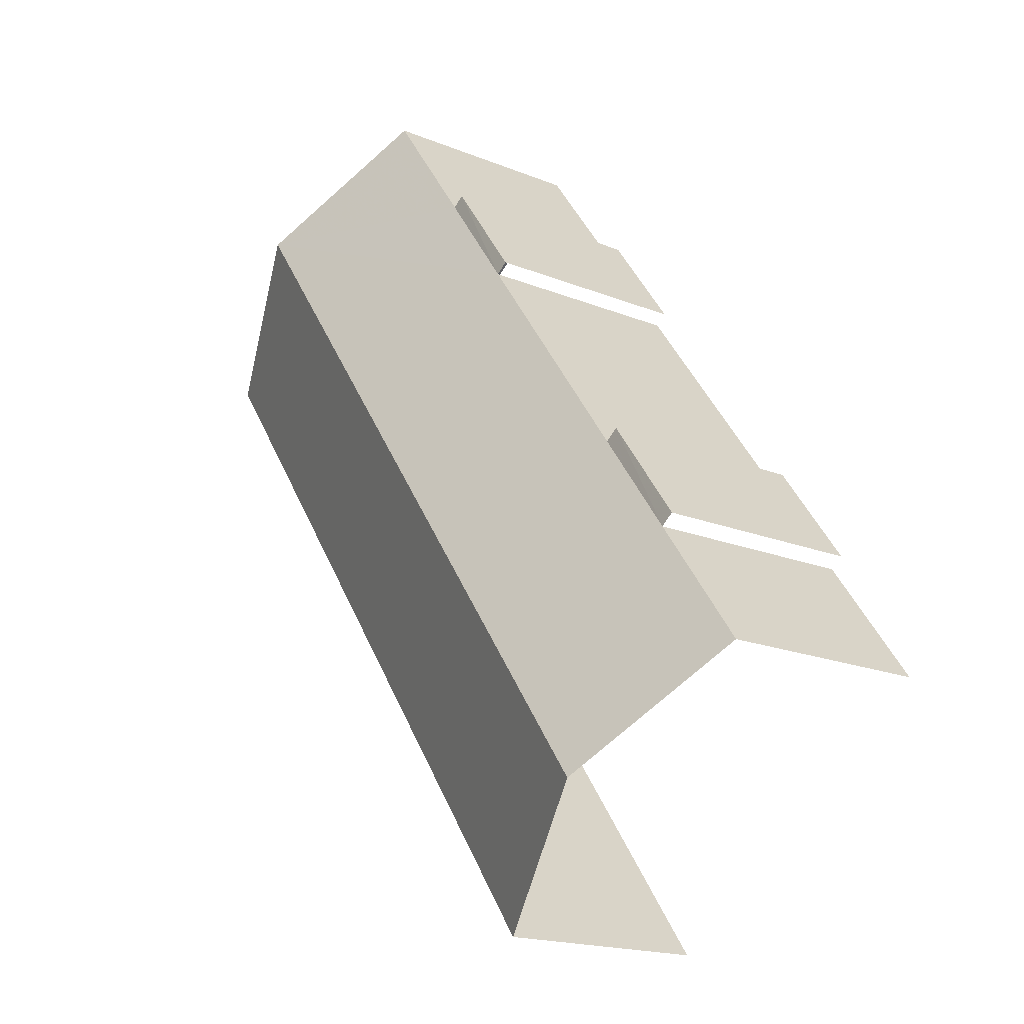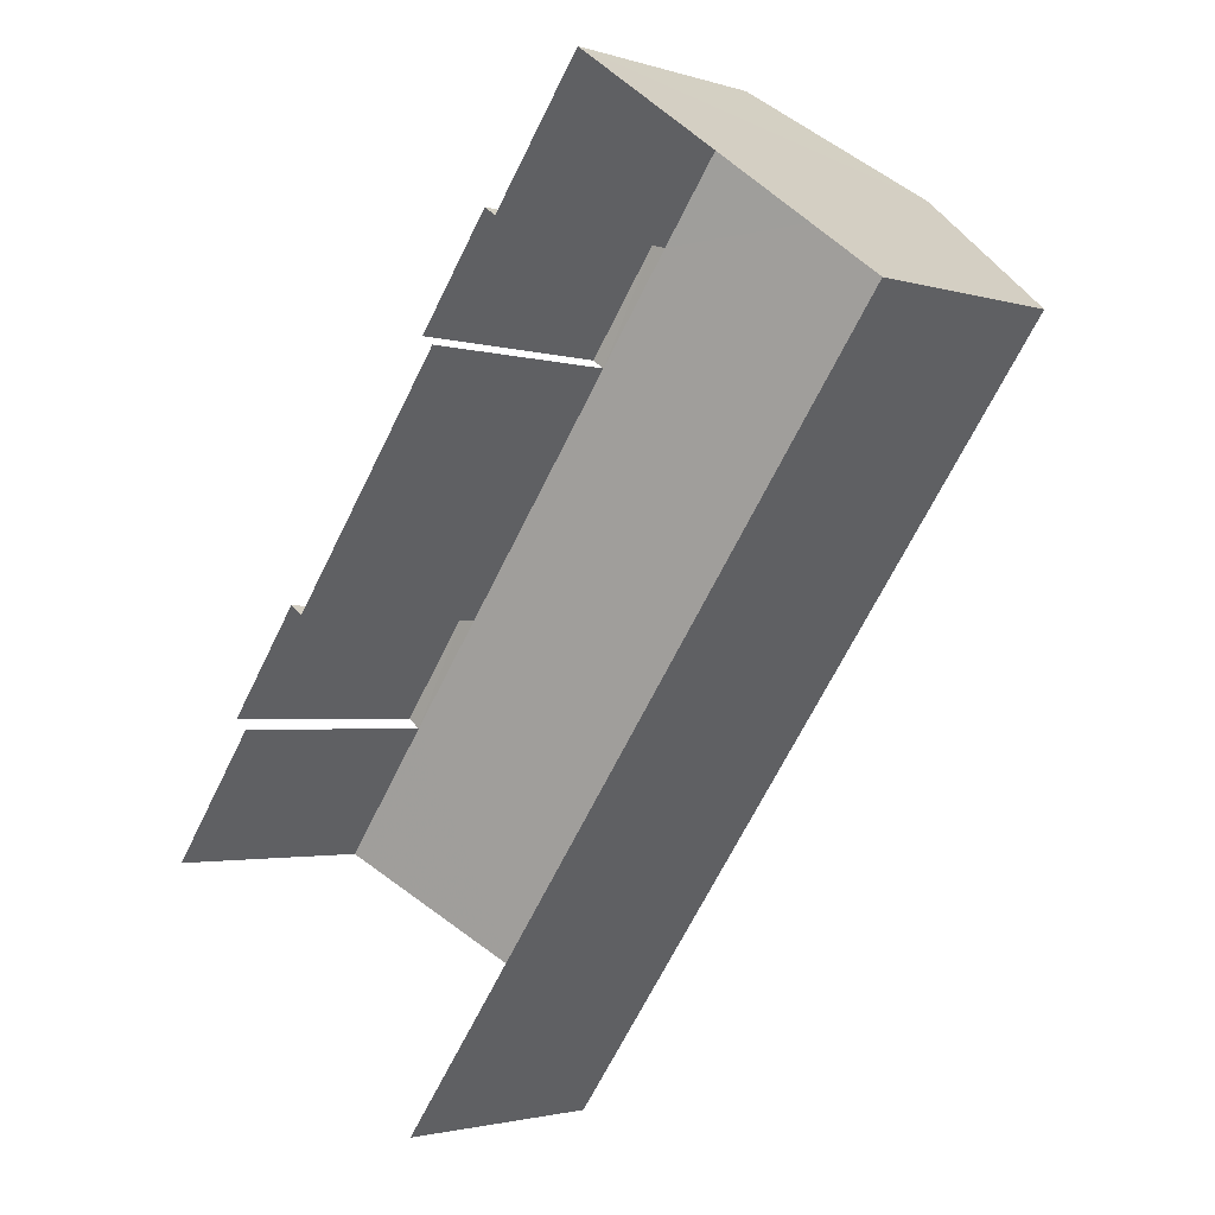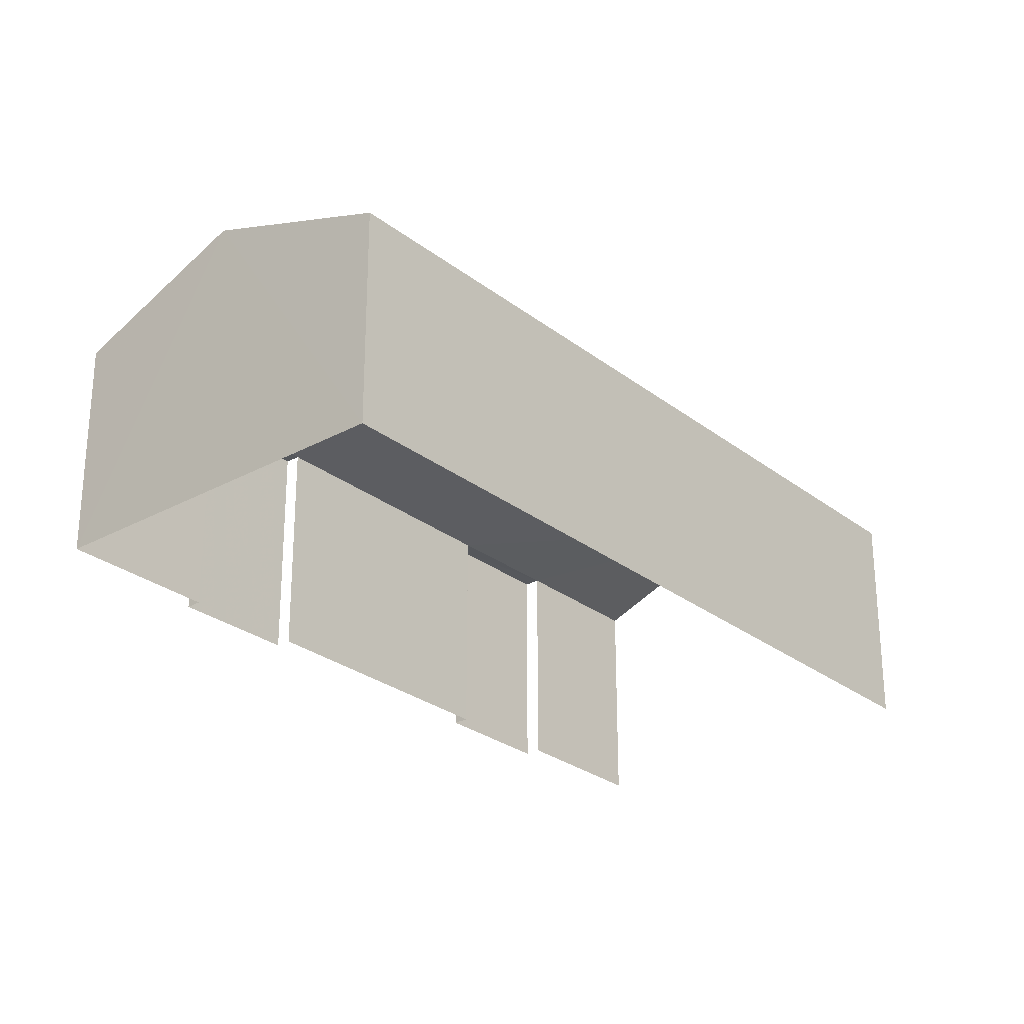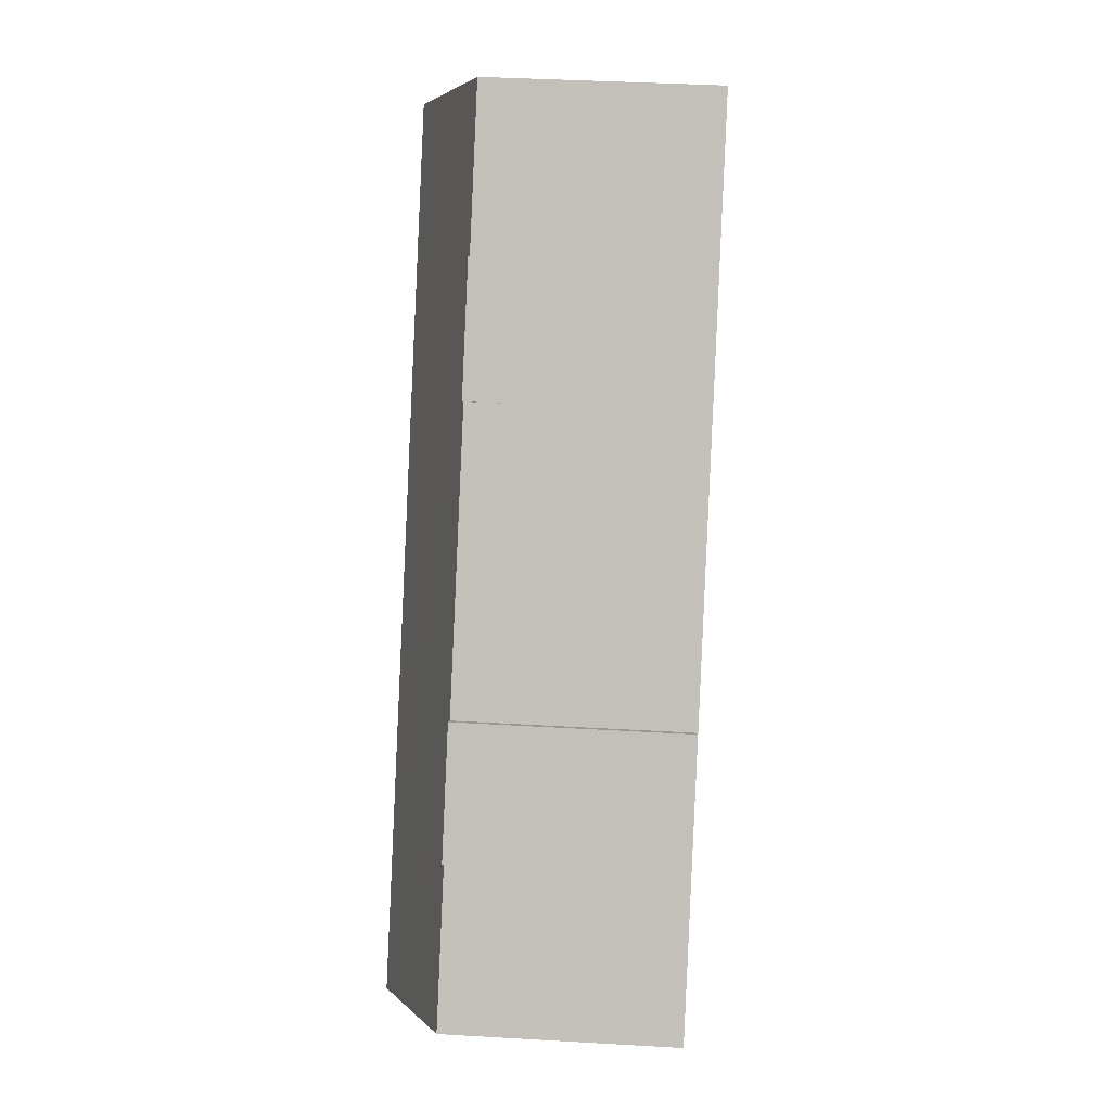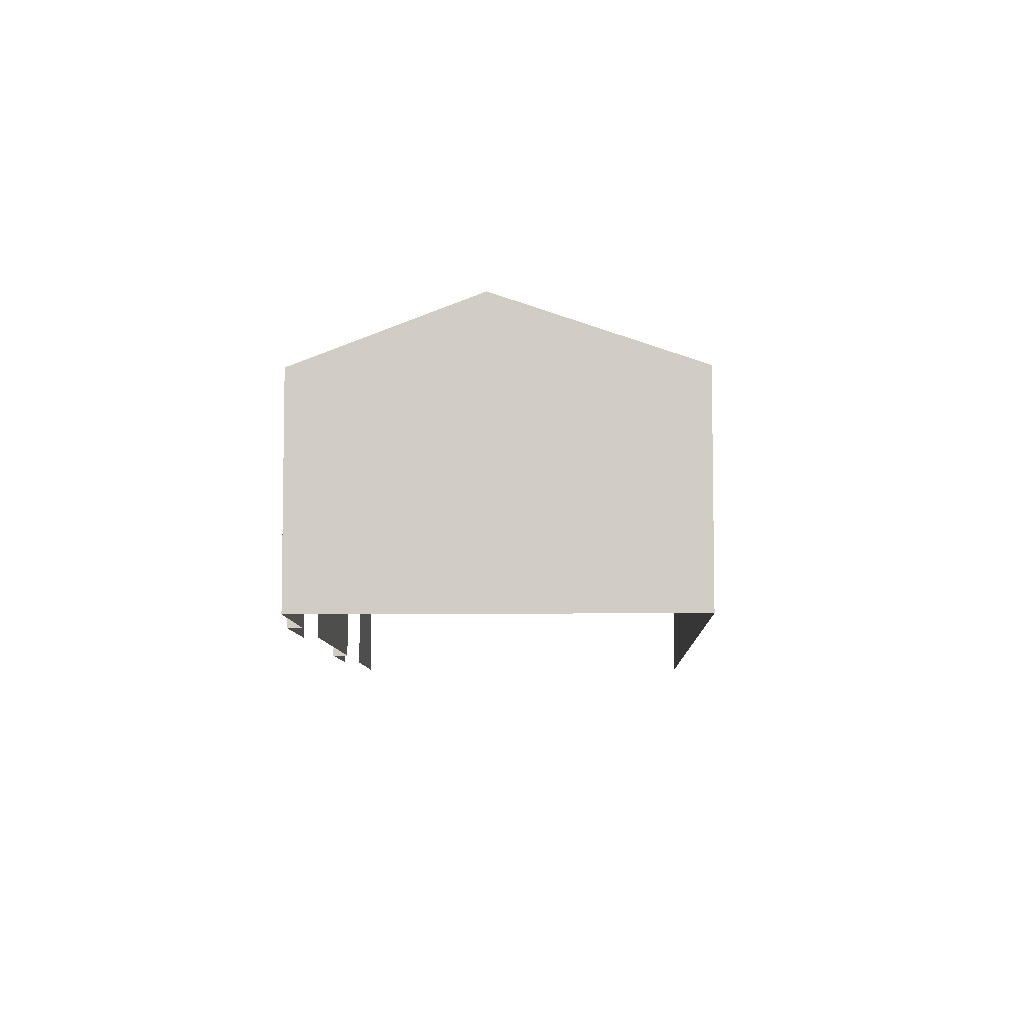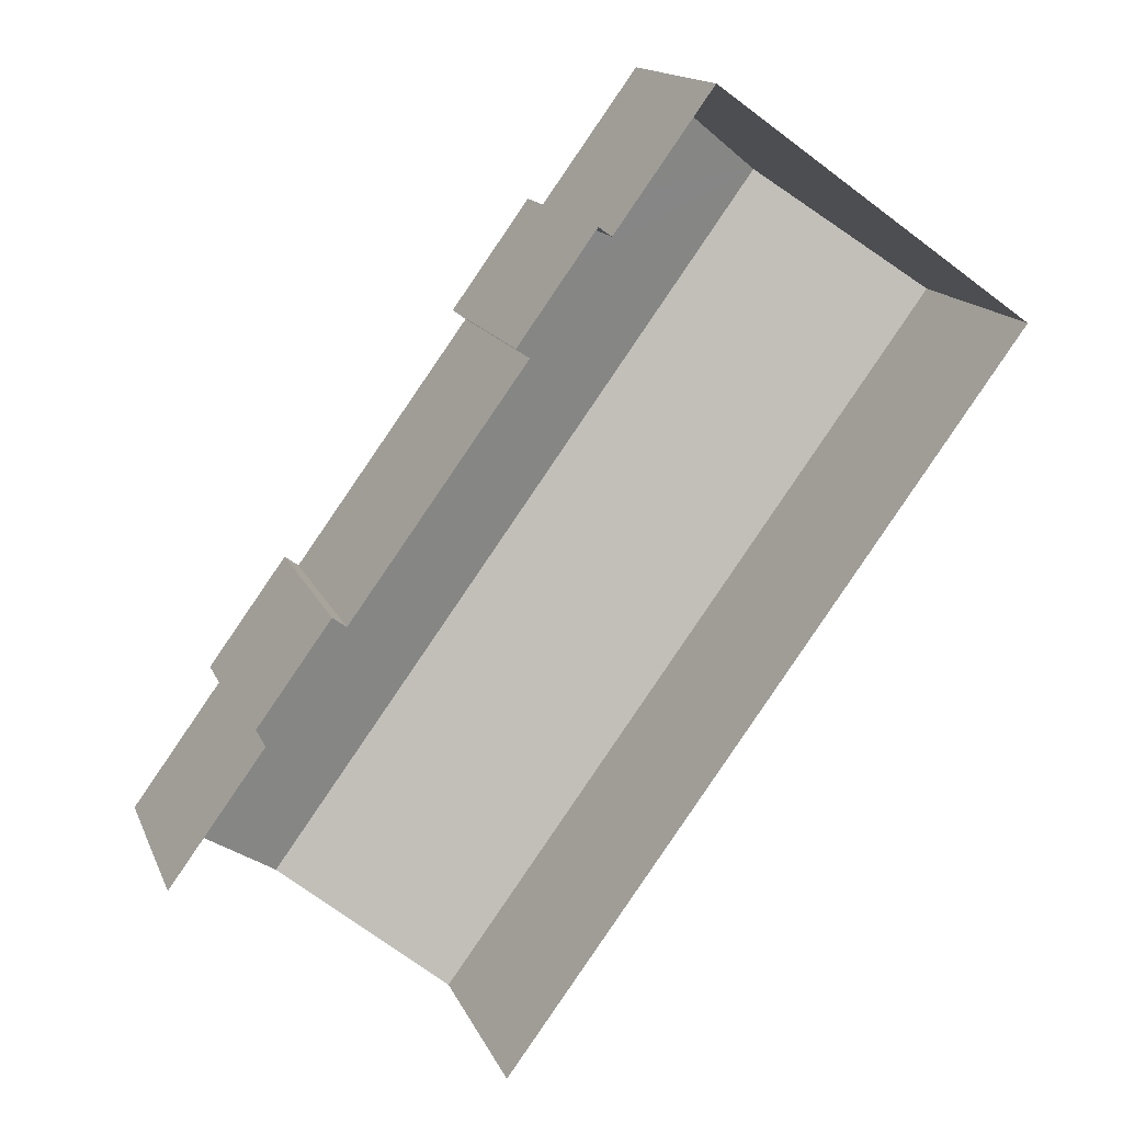
<metadata>
{"format":"obj","ext":"obj","renderer":"f3d","projection":"perspective","resolution":1024,"background":"white","views":[{"elev":-17.9,"azim":51.2,"up":"+Y"},{"elev":-2.2,"azim":-138.3,"up":"+Y"},{"elev":-27.3,"azim":-103.7,"up":"+Z"},{"elev":37.9,"azim":94.3,"up":"+Y"},{"elev":-7.3,"azim":-142.2,"up":"+Z"},{"elev":14.7,"azim":163.3,"up":"+Y"}]}
</metadata>
<code>
v -2.256e+05 -1.281e+05 11.58
v -2.256e+05 -1.281e+05 11.58
v -2.256e+05 -1.281e+05 11.58
v -2.256e+05 -1.281e+05 11.58
v -2.256e+05 -1.281e+05 11.58
v -2.256e+05 -1.281e+05 11.58
v -2.256e+05 -1.281e+05 11.58
v -2.256e+05 -1.281e+05 11.58
v -2.256e+05 -1.281e+05 11.58
v -2.256e+05 -1.281e+05 11.58
v -2.256e+05 -1.281e+05 11.58
v -2.256e+05 -1.281e+05 11.58
v -2.256e+05 -1.281e+05 19.87
v -2.256e+05 -1.281e+05 17.91
v -2.256e+05 -1.281e+05 19.87
v -2.256e+05 -1.281e+05 17.91
v -2.256e+05 -1.281e+05 17.91
v -2.256e+05 -1.281e+05 17.91
v -2.256e+05 -1.281e+05 17.91
v -2.256e+05 -1.281e+05 17.91
v -2.256e+05 -1.281e+05 17.91
v -2.256e+05 -1.281e+05 17.91
v -2.256e+05 -1.281e+05 17.91
v -2.256e+05 -1.281e+05 17.91
v -2.256e+05 -1.281e+05 17.91
v -2.256e+05 -1.281e+05 17.91
f 1 2 3
f 1 4 5
f 2 6 7
f 8 4 9
f 3 7 10
f 11 3 10
f 4 12 9
f 1 3 12
f 2 7 3
f 1 12 4
f 17 4 8
f 18 17 8
f 14 1 15
f 1 5 15
f 5 26 15
f 21 3 11
f 22 21 11
f 13 14 15
f 13 16 14
f 17 18 19
f 20 17 19
f 21 22 23
f 24 21 23
f 21 24 13
f 15 20 21
f 24 25 13
f 17 20 15
f 26 17 15
f 15 21 13
f 12 20 19
f 9 12 19
f 23 11 10
f 23 22 11
f 16 2 1
f 14 16 1
f 7 24 23
f 10 7 23
f 25 6 13
f 6 2 13
f 2 16 13
f 20 3 21
f 20 12 3
f 18 8 9
f 19 18 9
f 7 6 25
f 24 7 25
f 17 26 5
f 4 17 5

</code>
